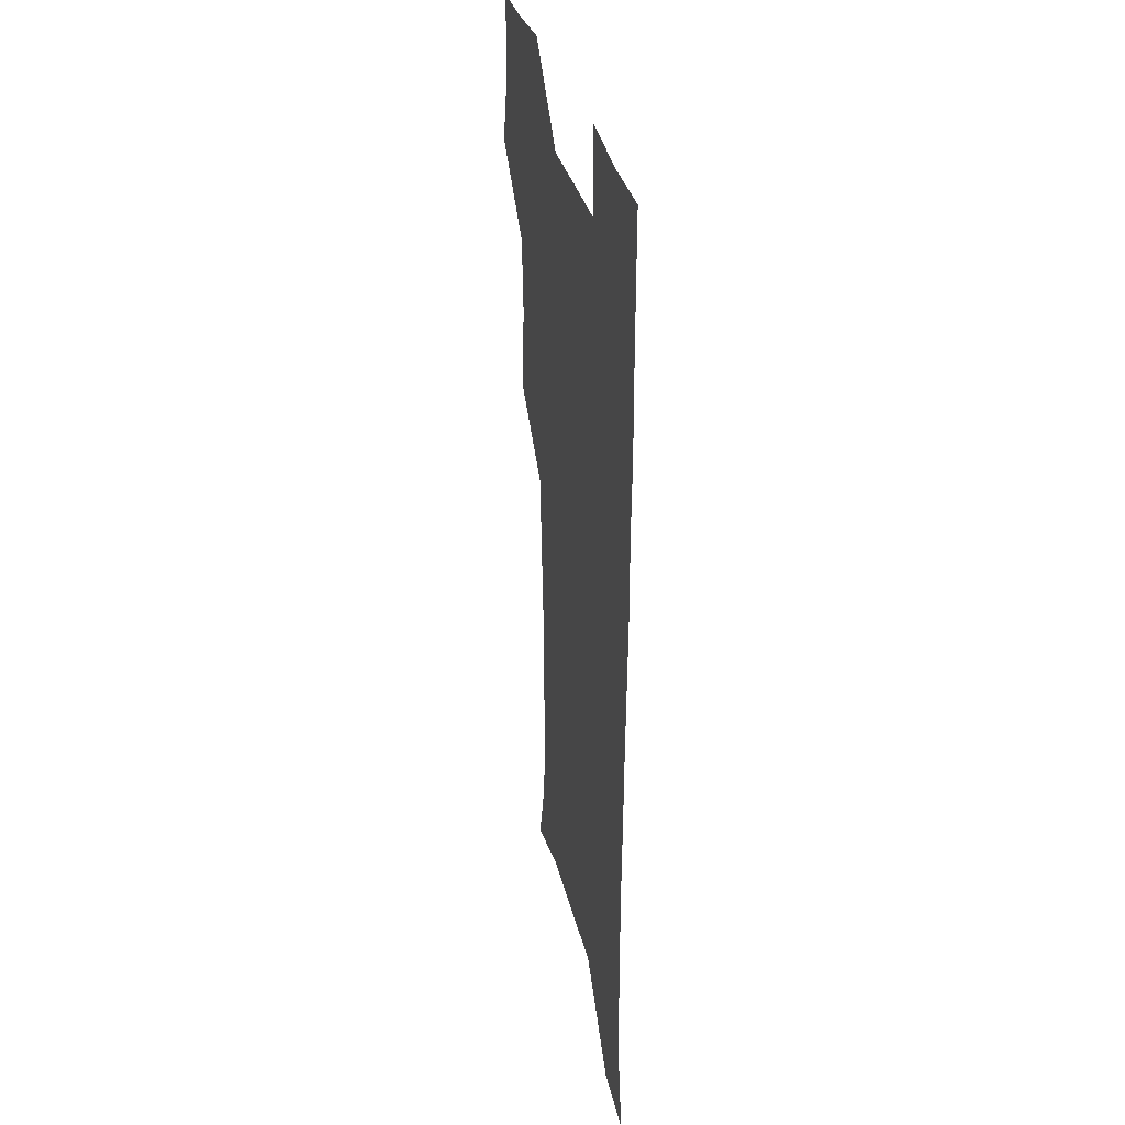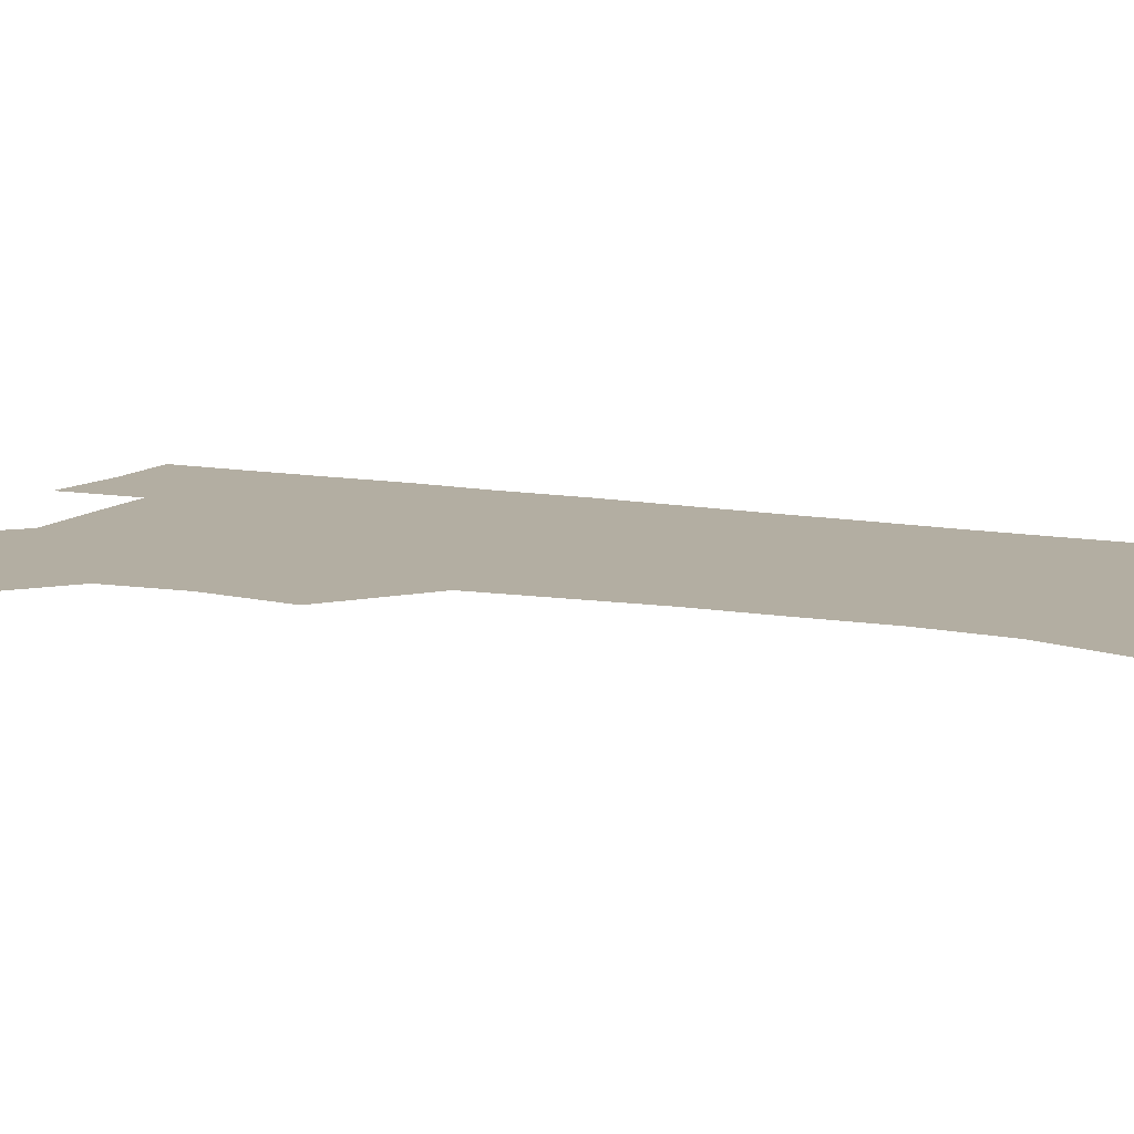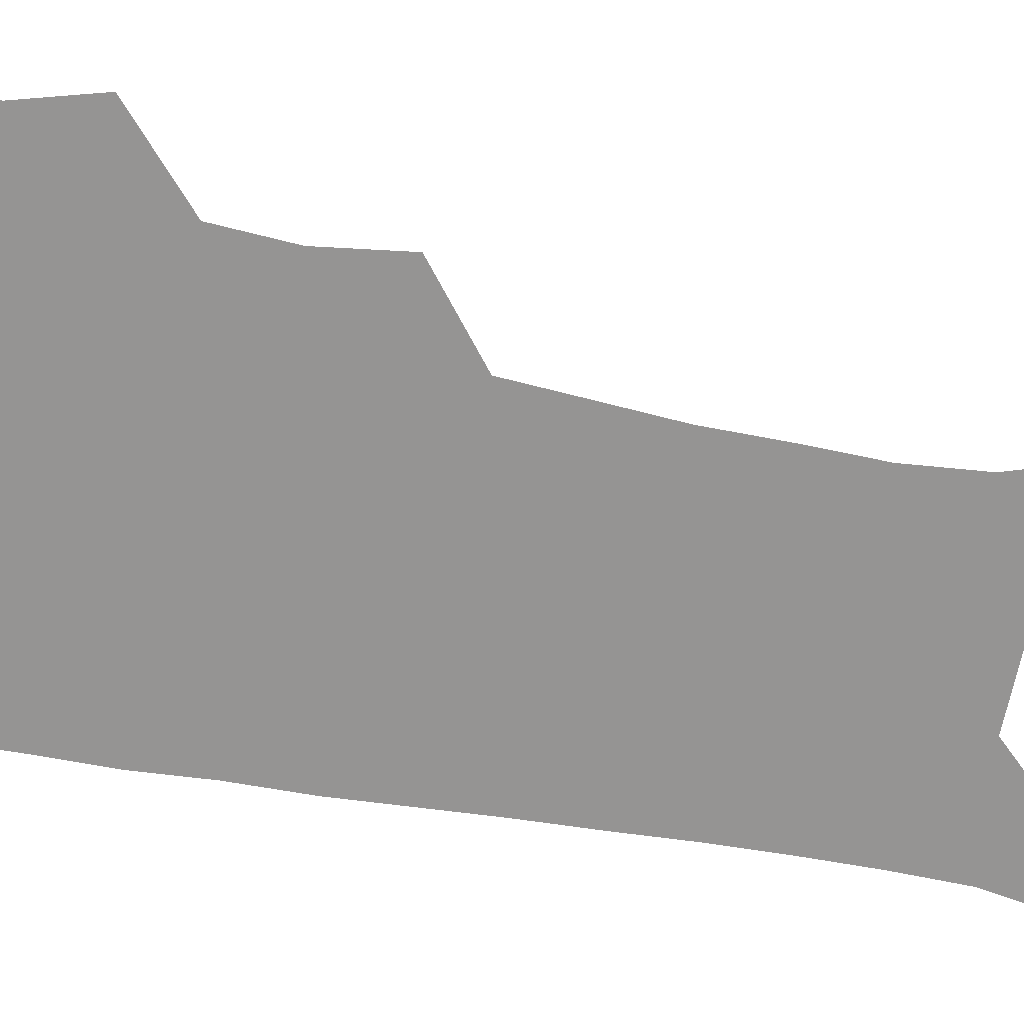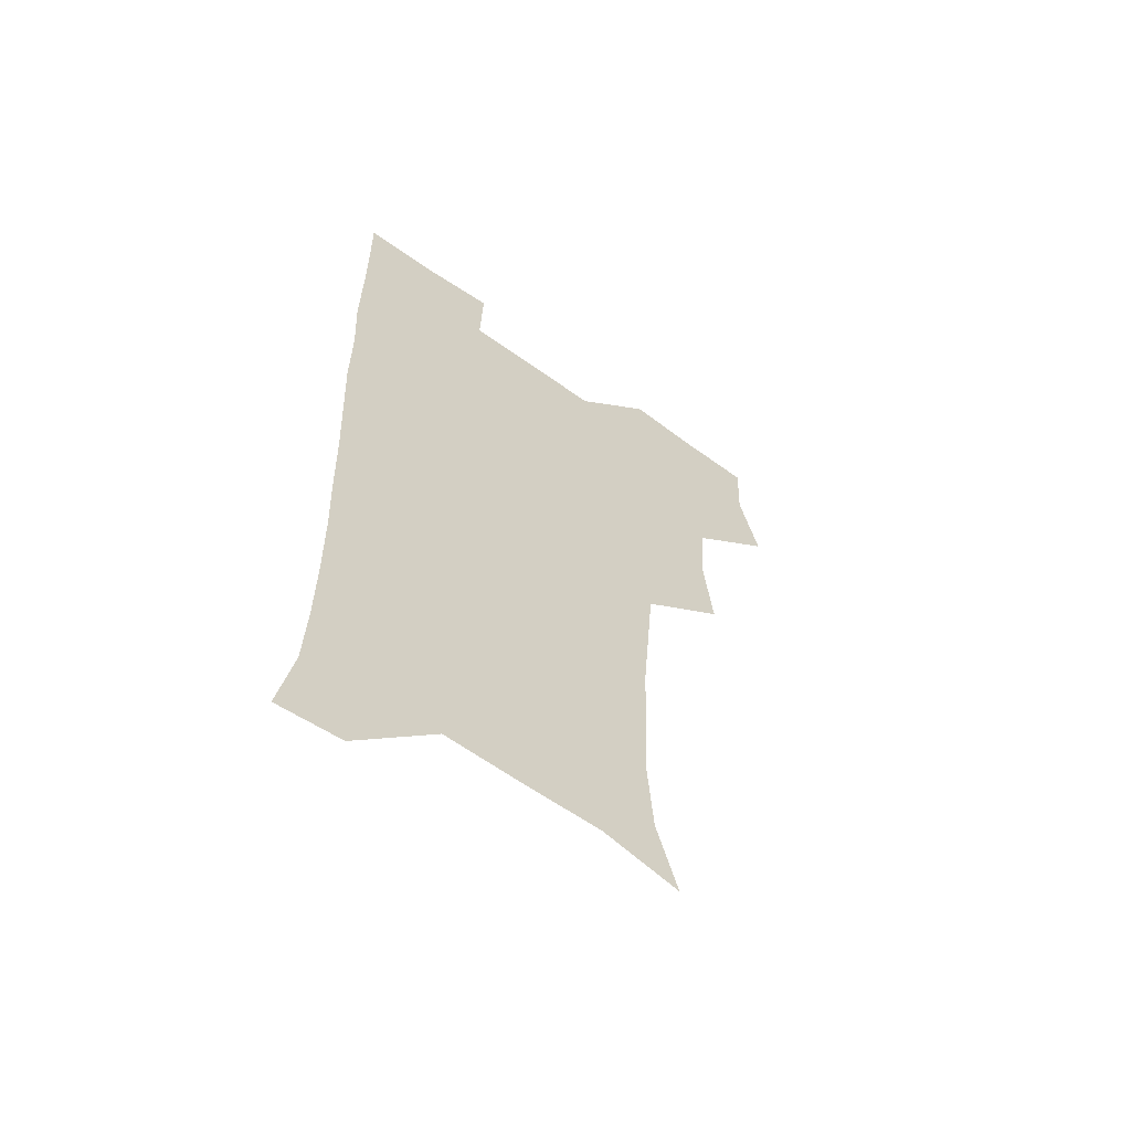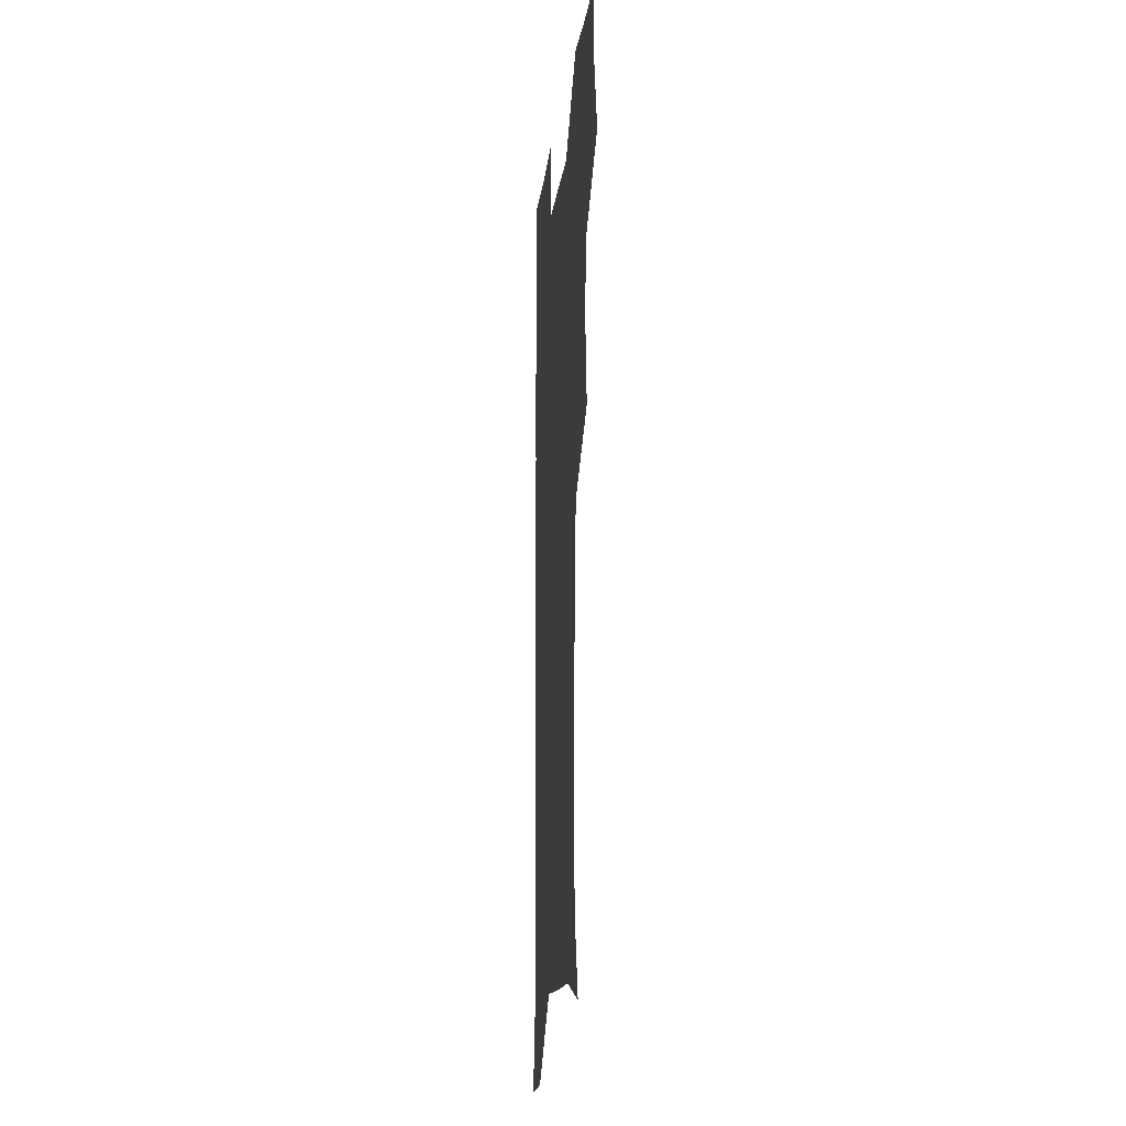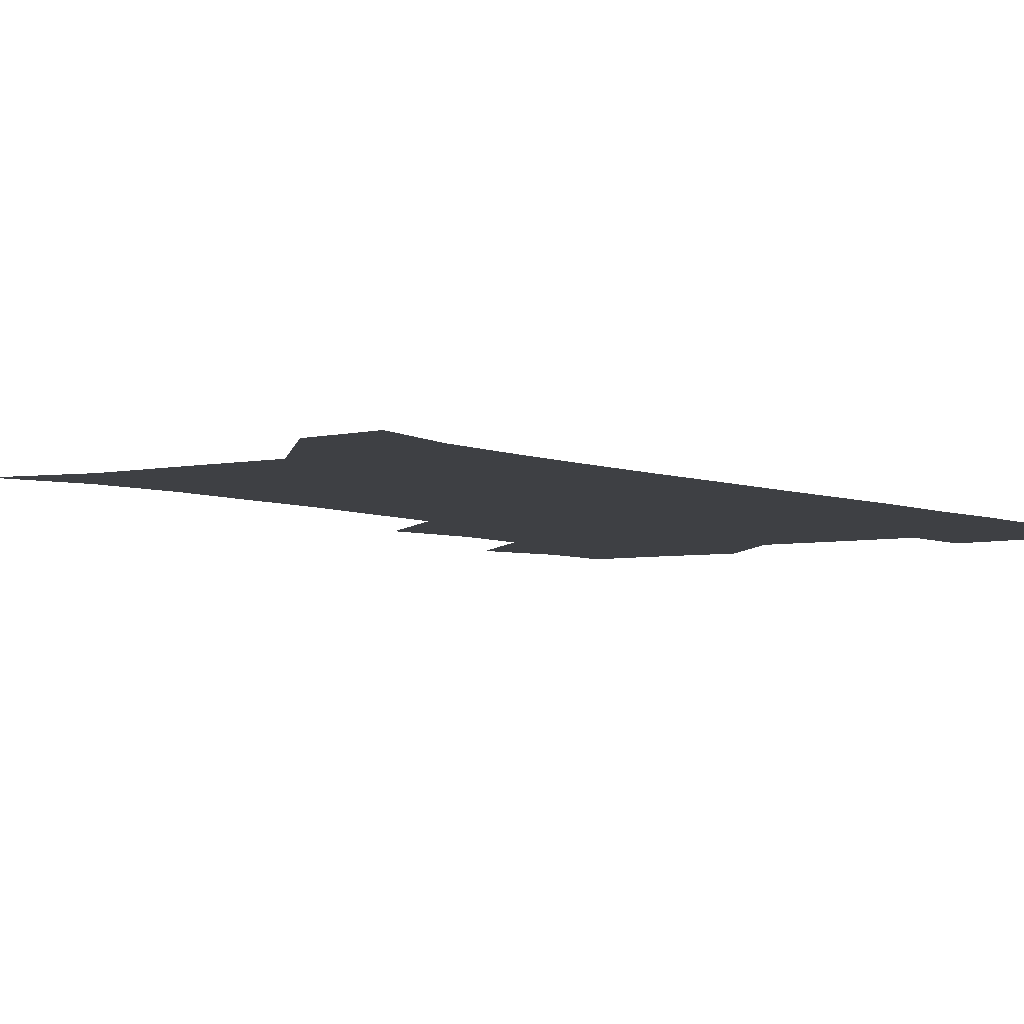
<metadata>
{"format":"obj","ext":"obj","renderer":"f3d","projection":"perspective","resolution":1024,"background":"white","views":[{"elev":32.3,"azim":77.6,"up":"+Y"},{"elev":10.8,"azim":-64.8,"up":"+Z"},{"elev":-67.1,"azim":-99.8,"up":"+Z"},{"elev":-60.9,"azim":143.8,"up":"+Y"},{"elev":-14.7,"azim":-96.5,"up":"+Y"},{"elev":-4.7,"azim":36.0,"up":"+Z"}]}
</metadata>
<code>
v 474.5 507.7 0
v 482.6 539.2 0
v 481.4 569 0
v 506.9 413.9 0
v 510.8 448 0
v 508.4 478.7 0
v 515 511.5 0
v 513.3 540 0
v 511.4 569.8 0
v 536.8 202.8 0
v 545.9 232.7 0
v 548.1 263.9 0
v 546.9 293.7 0
v 546.3 325.8 0
v 543.7 356.2 0
v 541.1 387.6 0
v 543.3 422 0
v 542.6 451.7 0
v 543.5 482.3 0
v 543.9 511.4 0
v 542.6 540.5 0
v 540 572.4 0
v 568.5 210.8 0
v 574.7 242.1 0
v 575.6 272.1 0
v 574.7 301.3 0
v 574.6 333.2 0
v 574 364 0
v 573.3 394.2 0
v 572.6 423.6 0
v 572.5 453.2 0
v 573 482.6 0
v 574 511.4 0
v 572.3 540.1 0
v 600 210.6 0
v 602.3 243.3 0
v 602.9 275.8 0
v 602.7 305.8 0
v 602.3 335.4 0
v 601.9 365.3 0
v 602 396.2 0
v 602.2 426 0
v 602.3 454.8 0
v 602.1 482.9 0
v 602.2 511.7 0
v 601.6 540.5 0
v 632.5 211.2 0
v 630.3 246.2 0
v 629.8 276.8 0
v 629.7 306.4 0
v 629.7 336.5 0
v 630.1 363.7 0
v 629.7 396.4 0
v 630.2 425.1 0
v 630.1 454.6 0
v 630.9 482.5 0
v 631 511.9 0
v 631.2 540.5 0
v 630.2 573.5 0
v 666.1 177.1 0
v 659.3 211 0
v 657.2 243.2 0
v 656.5 274.2 0
v 657.2 303.2 0
v 656.7 334.7 0
v 657.9 363.2 0
v 659.3 392 0
v 658.4 423.7 0
v 659.6 452.5 0
v 660.1 481.8 0
v 659.7 511.7 0
v 660.2 540.6 0
v 661.1 570 0
v 692.4 174.9 0
v 686.6 206 0
v 685.5 235.1 0
v 685.2 265.3 0
v 685.5 295.8 0
v 686.6 326.2 0
v 687.3 357.2 0
v 688.5 387.5 0
v 689.7 417.7 0
v 689.5 449.4 0
v 690.9 479.3 0
v 690.5 510.3 0
v 690.5 540.4 0
v 690.8 570 0
f 6 7 1
f 1 7 2
f 7 8 2
f 2 8 3
f 8 9 3
f 16 17 4
f 4 17 5
f 17 18 5
f 5 18 6
f 18 19 6
f 6 19 7
f 19 20 7
f 7 20 8
f 20 21 8
f 8 21 9
f 21 22 9
f 10 23 11
f 23 24 11
f 11 24 12
f 24 25 12
f 12 25 13
f 25 26 13
f 13 26 14
f 26 27 14
f 14 27 15
f 27 28 15
f 15 28 16
f 28 29 16
f 16 29 17
f 29 30 17
f 17 30 18
f 30 31 18
f 18 31 19
f 31 32 19
f 19 32 20
f 32 33 20
f 20 33 21
f 33 34 21
f 21 34 22
f 23 35 24
f 35 36 24
f 24 36 25
f 36 37 25
f 25 37 26
f 37 38 26
f 26 38 27
f 38 39 27
f 27 39 28
f 39 40 28
f 28 40 29
f 40 41 29
f 29 41 30
f 41 42 30
f 30 42 31
f 42 43 31
f 31 43 32
f 43 44 32
f 32 44 33
f 44 45 33
f 33 45 34
f 45 46 34
f 35 47 36
f 47 48 36
f 36 48 37
f 48 49 37
f 37 49 38
f 49 50 38
f 38 50 39
f 50 51 39
f 39 51 40
f 51 52 40
f 40 52 41
f 52 53 41
f 41 53 42
f 53 54 42
f 42 54 43
f 54 55 43
f 43 55 44
f 55 56 44
f 44 56 45
f 56 57 45
f 45 57 46
f 57 58 46
f 60 61 47
f 47 61 48
f 61 62 48
f 48 62 49
f 62 63 49
f 49 63 50
f 63 64 50
f 50 64 51
f 64 65 51
f 51 65 52
f 65 66 52
f 52 66 53
f 66 67 53
f 53 67 54
f 67 68 54
f 54 68 55
f 68 69 55
f 55 69 56
f 69 70 56
f 56 70 57
f 70 71 57
f 57 71 58
f 71 72 58
f 58 72 59
f 72 73 59
f 60 74 61
f 74 75 61
f 61 75 62
f 75 76 62
f 62 76 63
f 76 77 63
f 63 77 64
f 77 78 64
f 64 78 65
f 78 79 65
f 65 79 66
f 79 80 66
f 66 80 67
f 80 81 67
f 67 81 68
f 81 82 68
f 68 82 69
f 82 83 69
f 69 83 70
f 83 84 70
f 70 84 71
f 84 85 71
f 71 85 72
f 85 86 72
f 72 86 73
f 86 87 73

</code>
